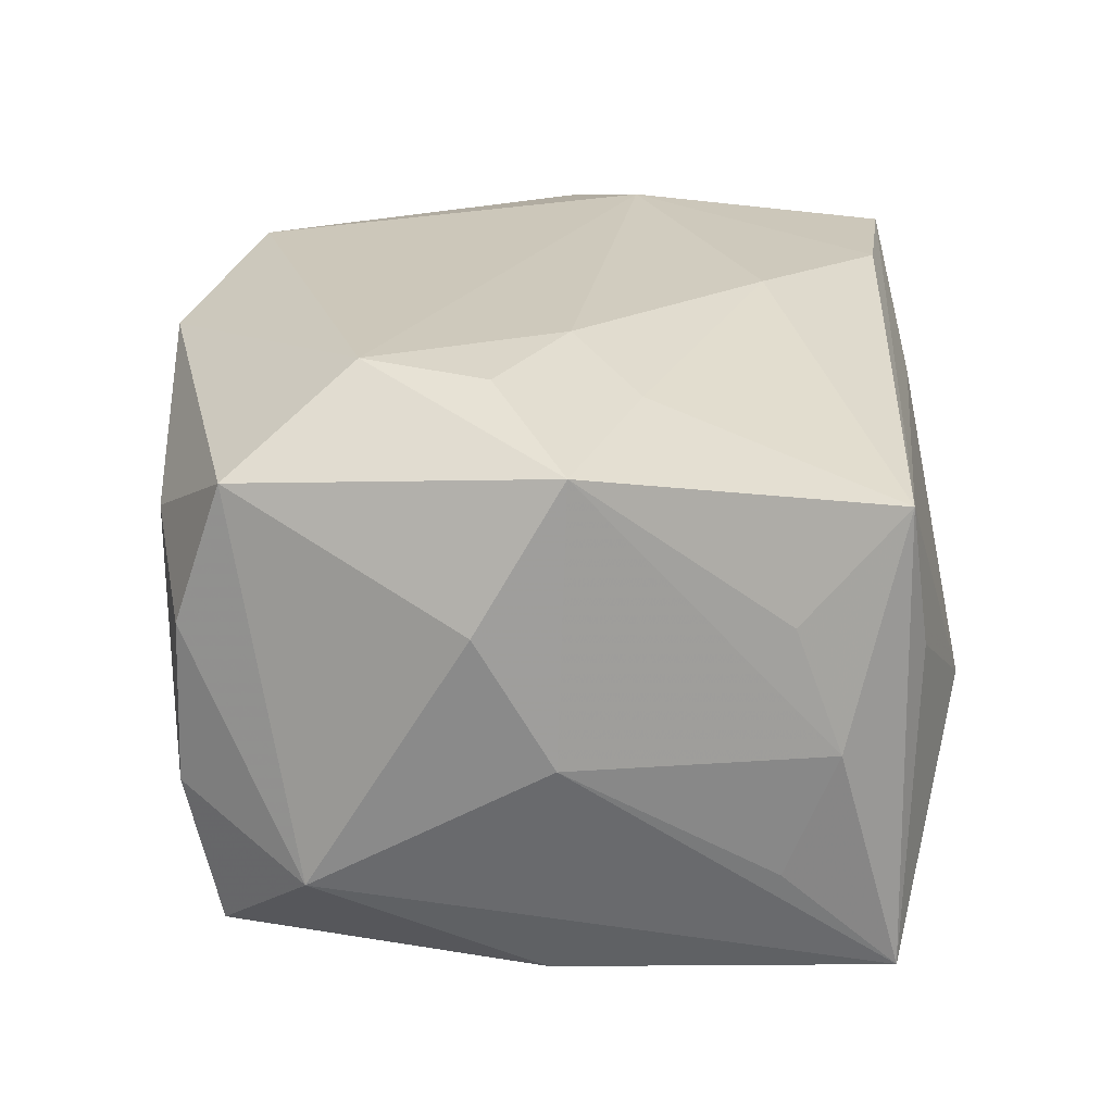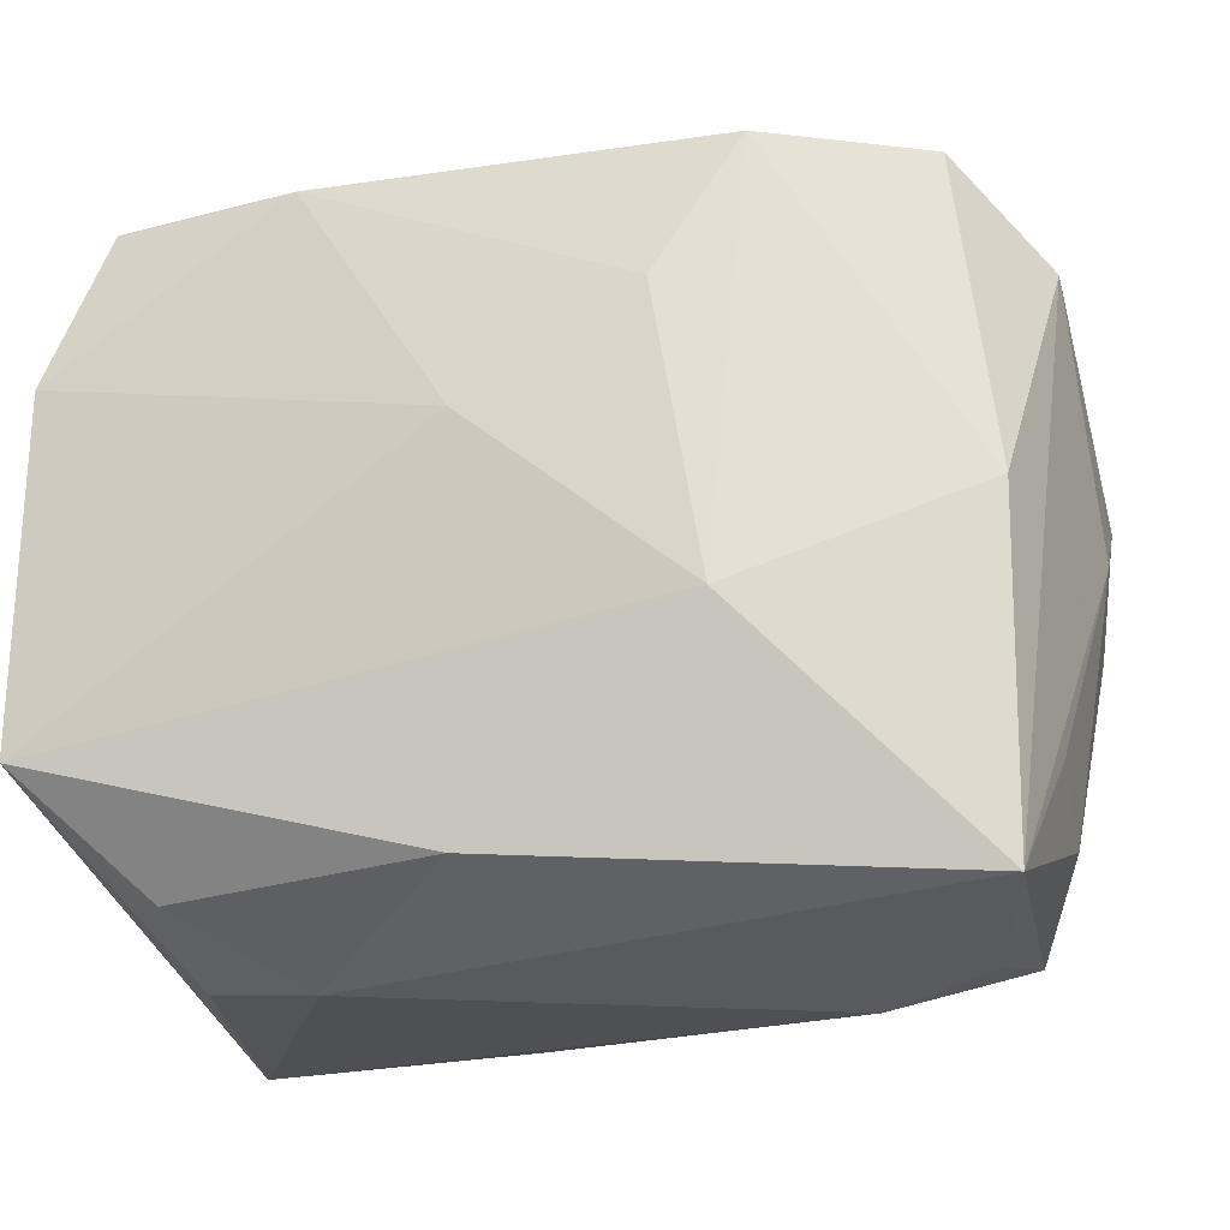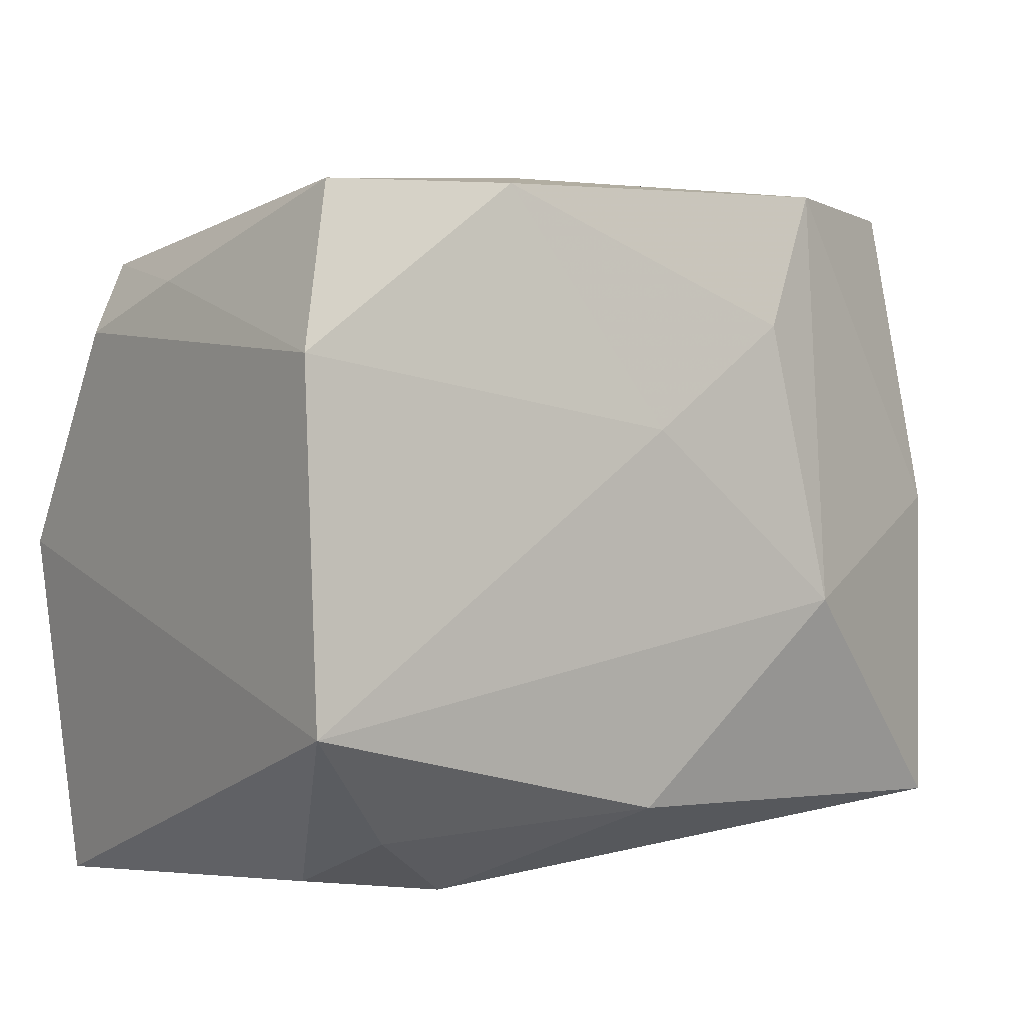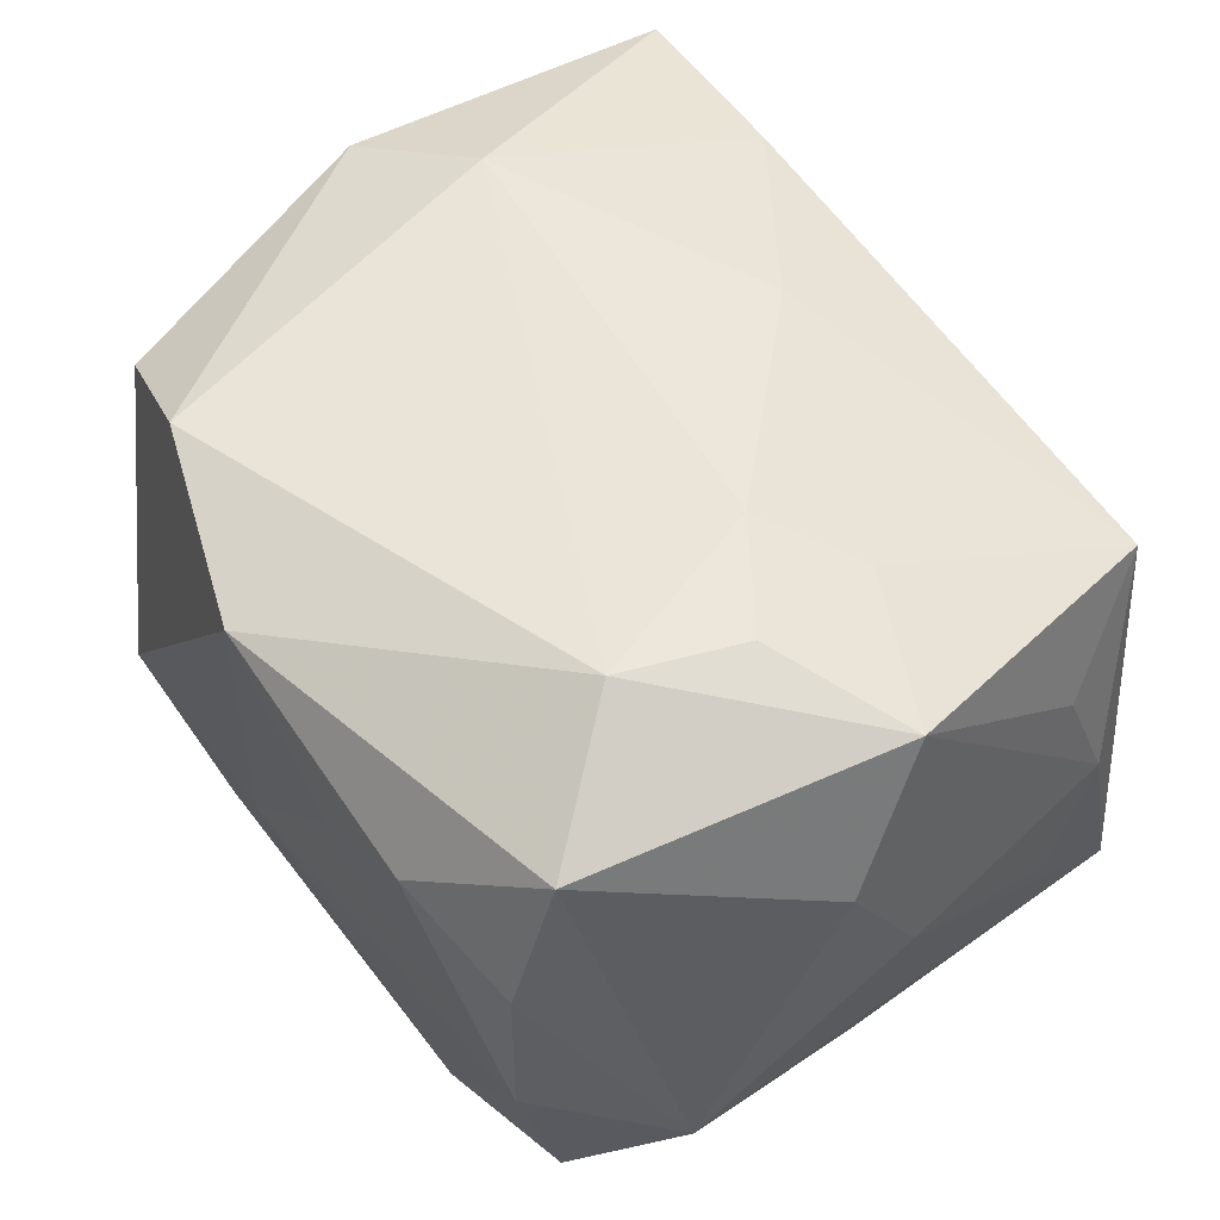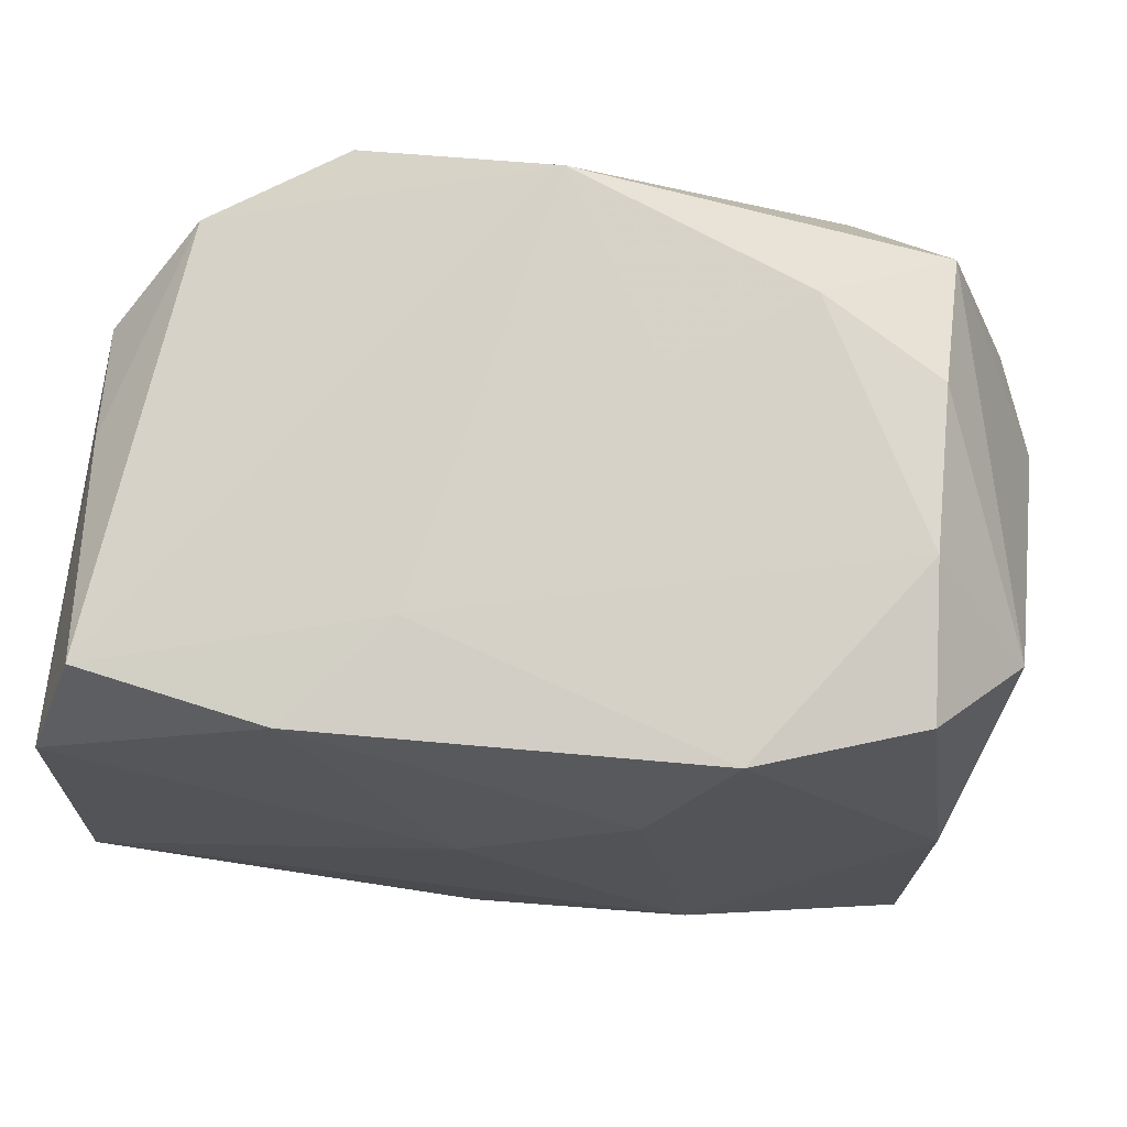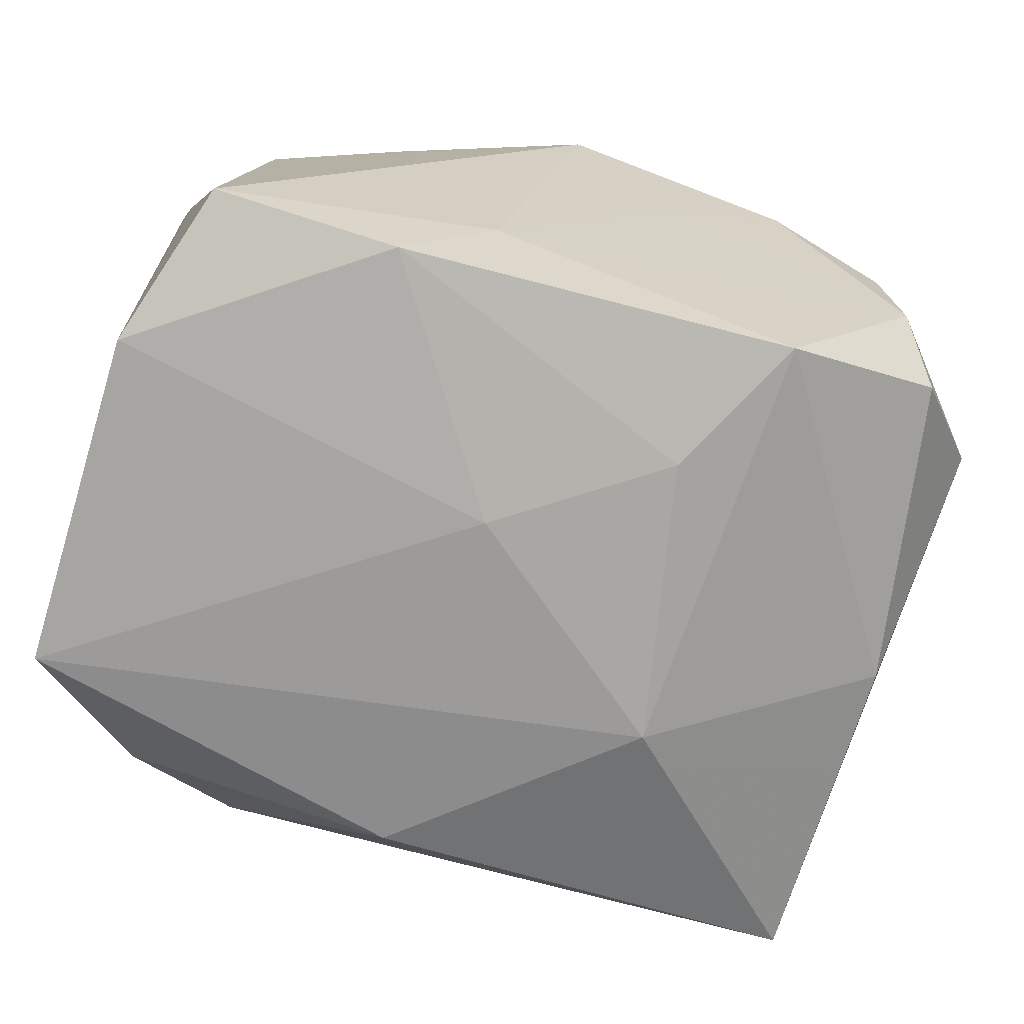
<metadata>
{"format":"obj","ext":"obj","renderer":"f3d","projection":"perspective","resolution":1024,"background":"white","views":[{"elev":26.7,"azim":-91.3,"up":"+Z"},{"elev":-17.5,"azim":-164.3,"up":"+Y"},{"elev":1.9,"azim":143.0,"up":"+Y"},{"elev":53.9,"azim":-127.4,"up":"+Z"},{"elev":72.5,"azim":-172.2,"up":"+Y"},{"elev":-70.3,"azim":163.1,"up":"+Z"}]}
</metadata>
<code>
v 0.009149 -0.01673 -0.007285
v -0.02108 0.004111 0.006758
v -0.01019 0.01756 0.007603
v 0.008901 -0.01566 0.01187
v 0.01994 -0.008315 -0.01408
v 0.01994 0.007514 -0.0132
v 0.01994 -0.001087 0.01141
v -0.01173 -0.01721 -0.0001629
v 0.004437 -0.01696 0.00755
v -4.059e-05 -0.009248 0.01386
v 0.01629 0.01256 0.009501
v -0.0043 0.01718 0.003625
v -0.01983 0.0002431 0.01313
v -0.01155 0.008686 0.01491
v -0.02143 0.0006901 0.0007968
v 0.01404 -0.004169 0.01339
v 0.01 0.01424 0.01289
v -0.01895 0.0009654 -0.0106
v 0.01853 -0.01721 0.01041
v -0.01301 -0.003059 0.01368
v -0.01589 0.01429 0.01126
v -0.00837 -0.003711 -0.01457
v 0.01486 -0.01607 -0.004763
v -0.01611 0.01671 -0.002604
v 0.0007797 0.01768 0.01171
v 0.001791 0.004381 -0.01449
v -0.0169 -0.01392 0.01038
v 0.009064 0.01515 -0.01277
v 0.01764 0.01496 -0.01125
v -0.01616 -0.01493 0.003634
v -0.005868 0.009305 -0.01359
v -0.01921 -0.009044 0.006075
v -0.01994 -0.008805 -0.005347
v -0.01356 0.003208 0.01472
v -0.01581 0.01645 0.004828
v -0.01683 0.01512 -0.009226
v -0.02063 0.01118 -0.005073
v 0.001786 -0.01286 -0.01358
v 0.0192 0.01112 -0.0004005
v 0.01454 -0.01359 -0.01074
v -0.01969 -0.01113 0.0003402
v 0.00479 0.01606 -0.007745
v 0.01988 0.008981 0.005419
v -0.008735 -0.0001996 0.01491
v -0.01891 -0.01418 -0.01076
v -0.009498 0.0157 -0.01199
f 38 22 5
f 22 38 45
f 8 19 9
f 9 27 8
f 19 27 9
f 7 19 5
f 22 45 18
f 18 45 37
f 8 27 30
f 30 45 8
f 27 45 30
f 37 45 15
f 5 22 26
f 1 45 38
f 1 19 8
f 8 45 1
f 4 27 19
f 4 10 27
f 11 7 43
f 17 7 11
f 25 17 11
f 11 29 25
f 16 7 17
f 19 7 16
f 16 4 19
f 10 4 16
f 28 26 31
f 31 26 22
f 41 45 27
f 41 13 15
f 28 29 6
f 5 26 6
f 6 26 28
f 6 7 5
f 43 7 6
f 25 29 42
f 42 29 28
f 37 21 35
f 35 24 37
f 40 38 5
f 40 1 38
f 27 10 20
f 20 13 27
f 2 21 37
f 2 13 21
f 37 15 2
f 15 13 2
f 21 13 14
f 25 21 14
f 14 17 25
f 14 16 17
f 39 11 43
f 29 11 39
f 43 6 39
f 39 6 29
f 28 31 46
f 46 42 28
f 24 42 46
f 22 18 46
f 46 31 22
f 33 15 45
f 45 41 33
f 33 41 15
f 27 13 32
f 32 41 27
f 13 41 32
f 25 42 12
f 12 42 24
f 1 40 23
f 19 1 23
f 5 19 23
f 23 40 5
f 34 14 13
f 37 24 36
f 24 46 36
f 36 18 37
f 36 46 18
f 25 12 3
f 3 12 24
f 24 35 3
f 3 21 25
f 3 35 21
f 13 20 44
f 44 34 13
f 44 20 10
f 14 34 44
f 10 16 44
f 16 14 44

</code>
